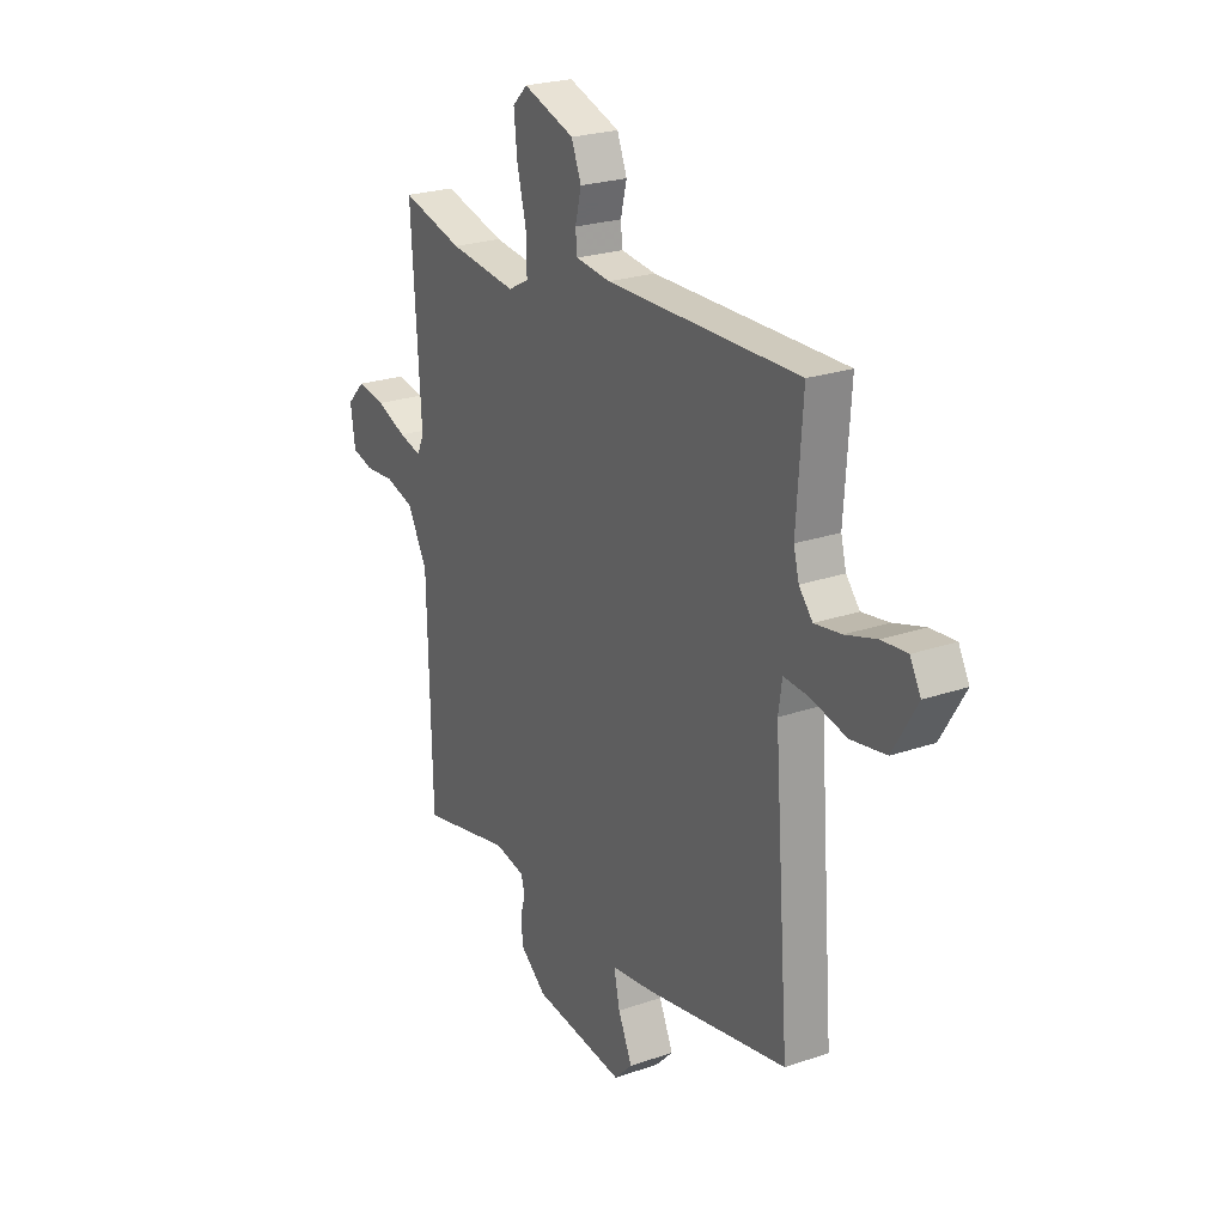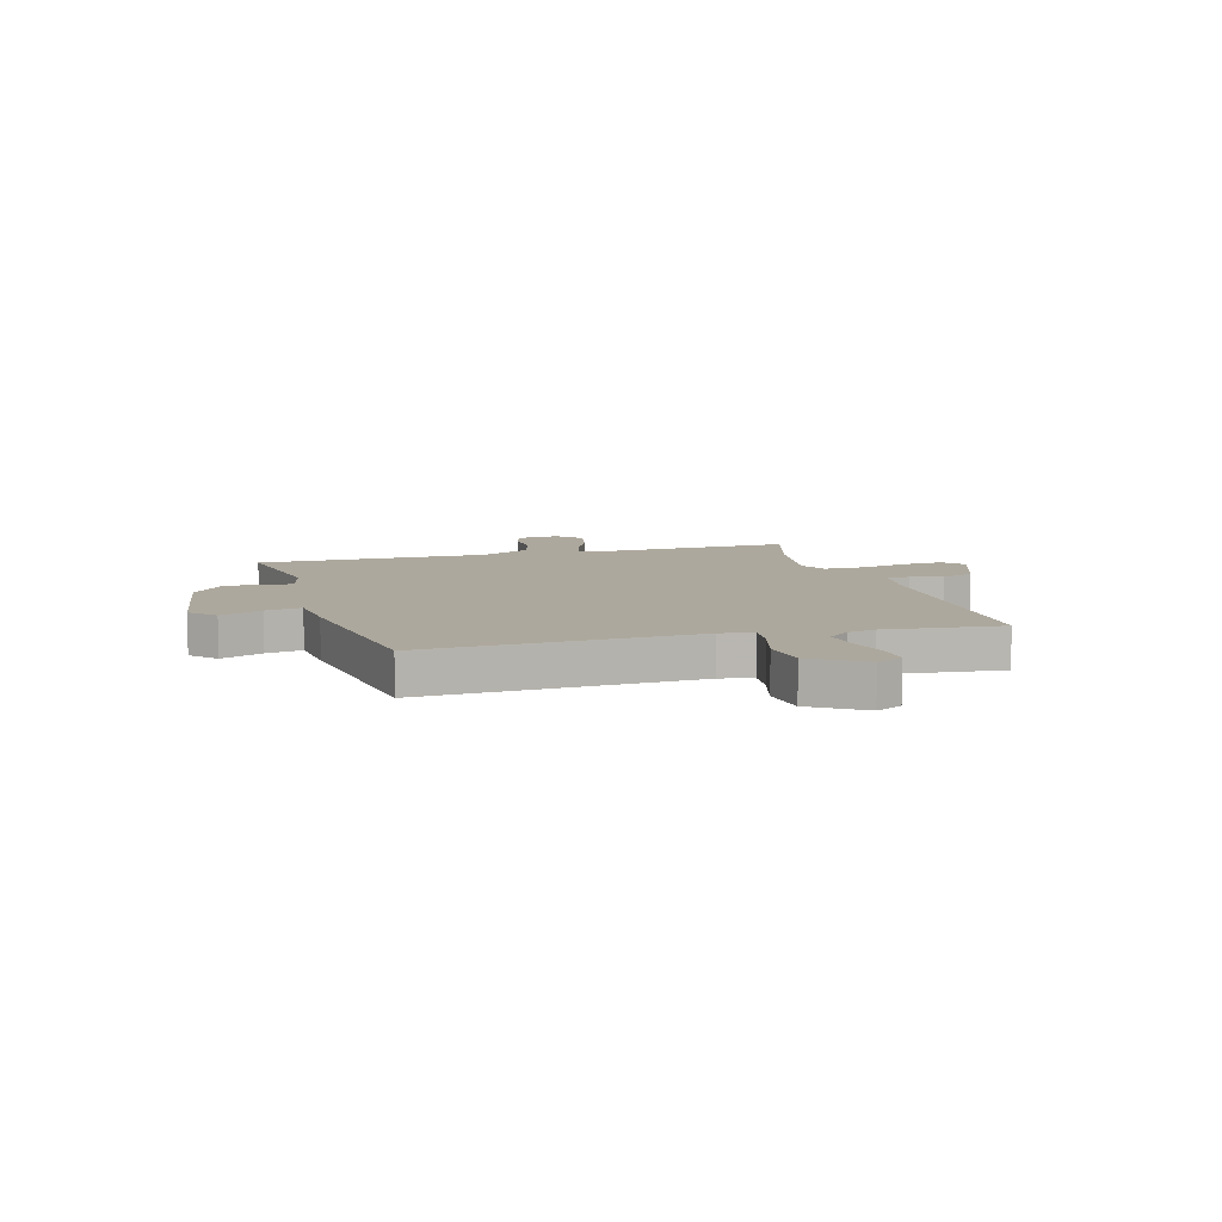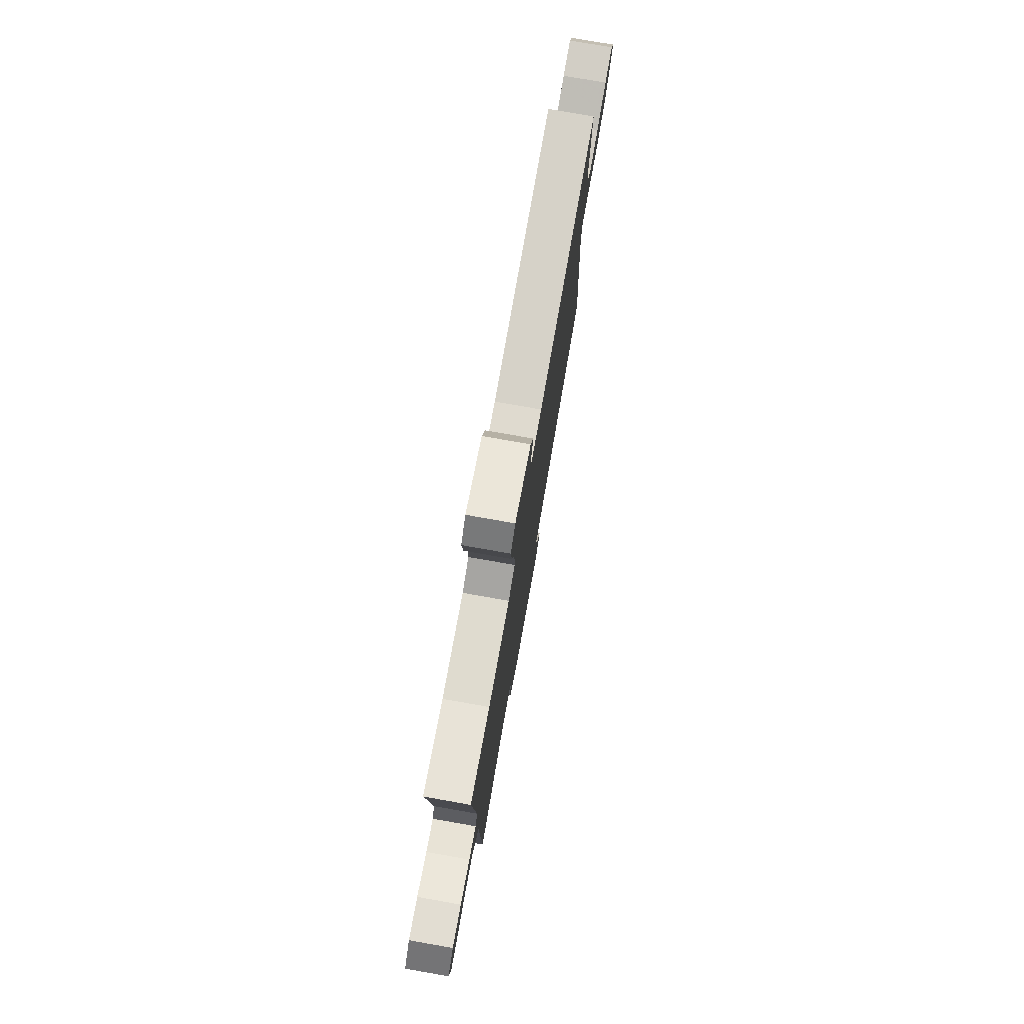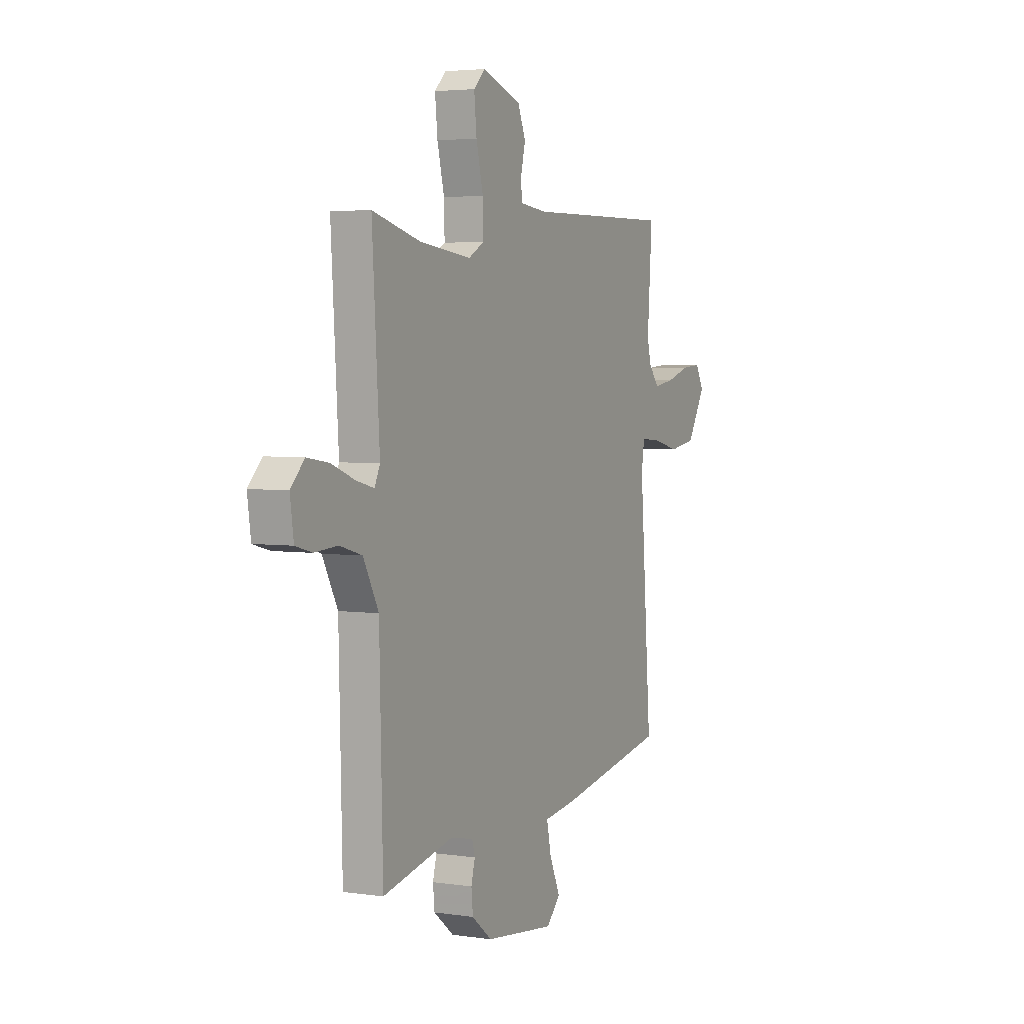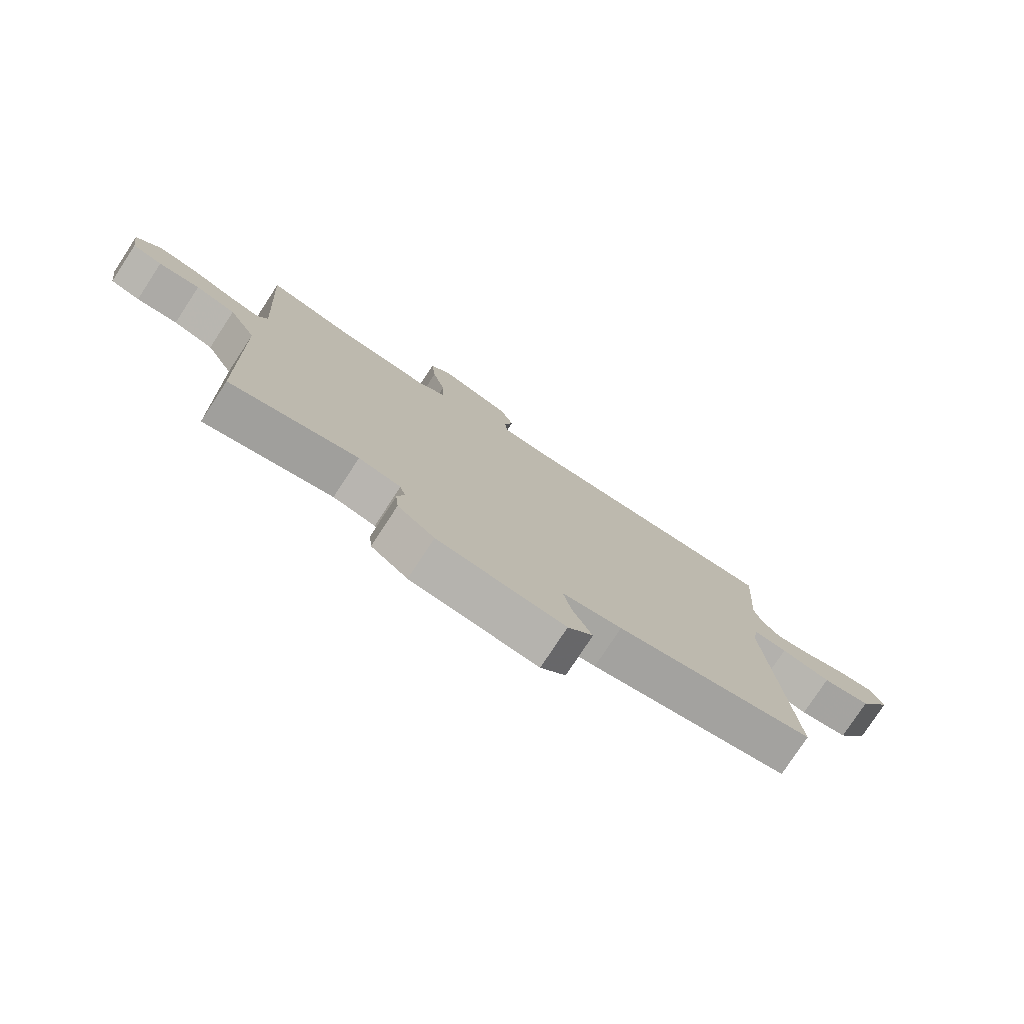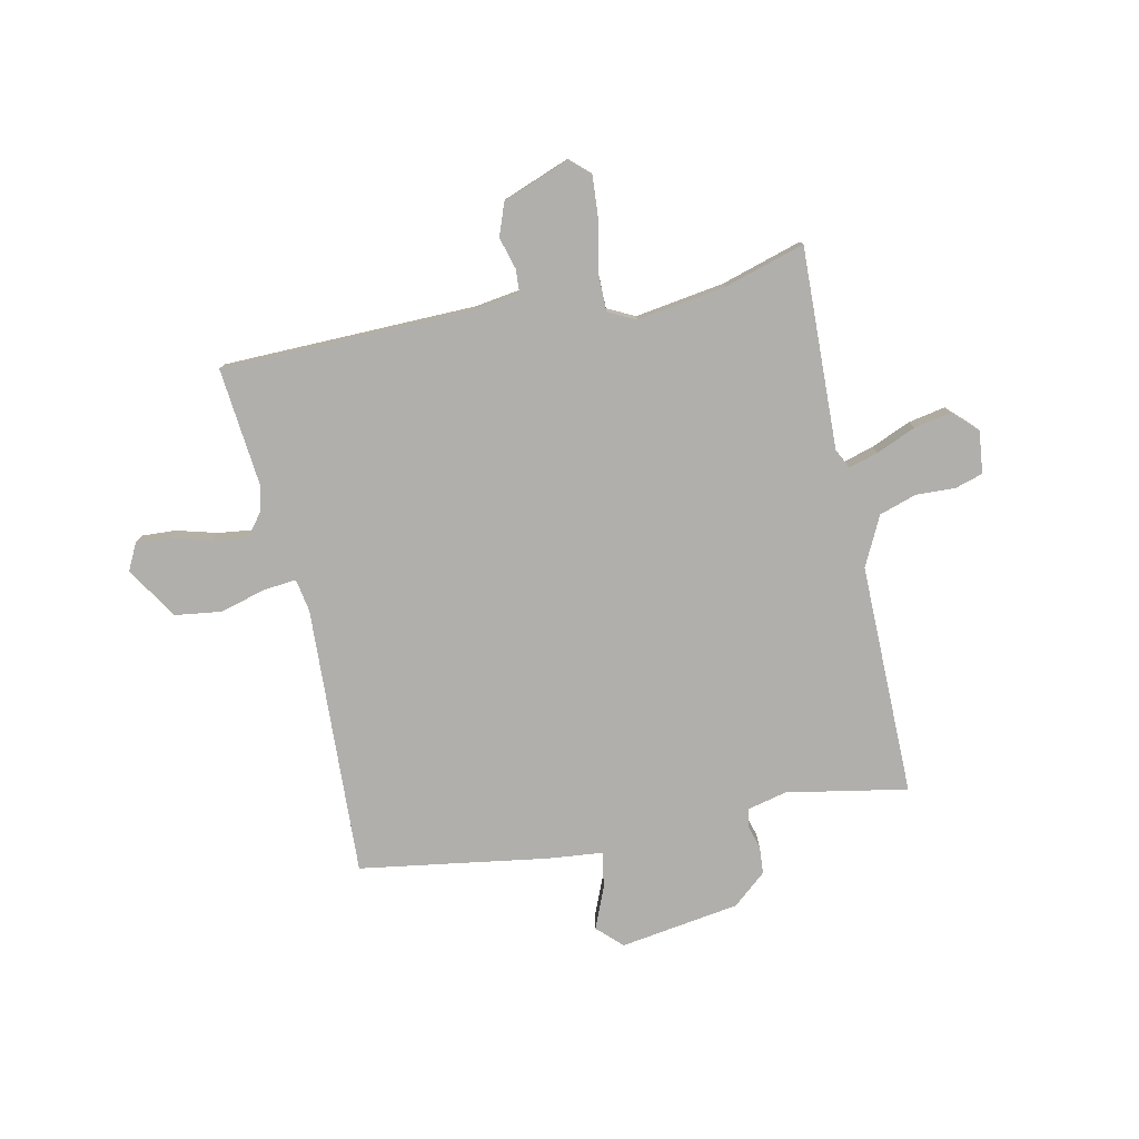
<metadata>
{"format":"obj","ext":"obj","renderer":"f3d","projection":"perspective","resolution":1024,"background":"white","views":[{"elev":23.8,"azim":-120.1,"up":"+Z"},{"elev":8.7,"azim":-104.1,"up":"+Y"},{"elev":77.5,"azim":100.0,"up":"+Z"},{"elev":4.0,"azim":116.0,"up":"+Z"},{"elev":-77.8,"azim":146.8,"up":"+Z"},{"elev":-78.2,"azim":13.7,"up":"+Y"}]}
</metadata>
<code>
v 0.406 0.07 0.475
v 0.556 0.07 0.515
v 0.533 0.07 0.143
v 0.55 0.07 0.107
v 0.605 0.07 0.121
v 0.679 0.07 0.15
v 0.748 0.07 0.161
v 0.791 0.07 0.117
v 0.78 0.07 0.039
v 0.728 0.07 0.025
v 0.656 0.07 0.03
v 0.586 0.07 0.01
v 0.538 0.07 -0.08
v 0.528 0.07 -0.509
v 0.306 0.07 -0.461
v 0.233 0.07 -0.476
v 0.224 0.07 -0.508
v 0.236 0.07 -0.553
v 0.231 0.07 -0.604
v 0.167 0.07 -0.655
v -0.055 0.07 -0.682
v -0.099 0.07 -0.637
v -0.065 0.07 -0.561
v -0.051 0.07 -0.495
v -0.155 0.07 -0.481
v -0.5 0.07 -0.417
v -0.462 0.07 0.082
v -0.471 0.07 0.143
v -0.531 0.07 0.139
v -0.618 0.07 0.118
v -0.703 0.07 0.132
v -0.761 0.07 0.23
v -0.735 0.07 0.278
v -0.674 0.07 0.273
v -0.599 0.07 0.25
v -0.534 0.07 0.24
v -0.501 0.07 0.279
v -0.488 0.07 0.329
v -0.503 0.07 0.547
v -0.036 0.07 0.541
v 0.049 0.07 0.551
v 0.053 0.07 0.593
v 0.038 0.07 0.653
v 0.062 0.07 0.713
v 0.187 0.07 0.756
v 0.223 0.07 0.721
v 0.215 0.07 0.644
v 0.193 0.07 0.555
v 0.191 0.07 0.482
v 0.241 0.07 0.455
v 0.406 0 0.475
v 0.556 0 0.515
v 0.533 0 0.143
v 0.55 0 0.107
v 0.605 0 0.121
v 0.679 0 0.15
v 0.748 0 0.161
v 0.791 0 0.117
v 0.78 0 0.039
v 0.728 0 0.025
v 0.656 0 0.03
v 0.586 0 0.01
v 0.538 0 -0.08
v 0.528 0 -0.509
v 0.306 0 -0.461
v 0.233 0 -0.476
v 0.224 0 -0.508
v 0.236 0 -0.553
v 0.231 0 -0.604
v 0.167 0 -0.655
v -0.055 0 -0.682
v -0.099 0 -0.637
v -0.065 0 -0.561
v -0.051 0 -0.495
v -0.155 0 -0.481
v -0.5 0 -0.417
v -0.462 0 0.082
v -0.471 0 0.143
v -0.531 0 0.139
v -0.618 0 0.118
v -0.703 0 0.132
v -0.761 0 0.23
v -0.735 0 0.278
v -0.674 0 0.273
v -0.599 0 0.25
v -0.534 0 0.24
v -0.501 0 0.279
v -0.488 0 0.329
v -0.503 0 0.547
v -0.036 0 0.541
v 0.049 0 0.551
v 0.053 0 0.593
v 0.038 0 0.653
v 0.062 0 0.713
v 0.187 0 0.756
v 0.223 0 0.721
v 0.215 0 0.644
v 0.193 0 0.555
v 0.191 0 0.482
v 0.241 0 0.455
f 45 46 47 48
f 45 48 49
f 42 43 44 45
f 41 42 45 49
f 40 41 49 50
f 38 39 40 50
f 32 33 34 35
f 32 35 36
f 29 30 31 32
f 28 29 32 36
f 24 25 26 27
f 24 27 28
f 20 21 22 23
f 20 23 24
f 17 18 19 20
f 16 17 20 24
f 15 16 24 28
f 13 14 15 28
f 8 9 10 11
f 8 11 12
f 5 6 7 8
f 4 5 8 12
f 3 4 12 13
f 1 2 3
f 37 38 50 1
f 13 28 36 37
f 1 3 13 37
f 98 97 96 95
f 99 98 95
f 95 94 93 92
f 99 95 92 91
f 100 99 91 90
f 100 90 89 88
f 85 84 83 82
f 86 85 82
f 82 81 80 79
f 86 82 79 78
f 77 76 75 74
f 78 77 74
f 73 72 71 70
f 74 73 70
f 70 69 68 67
f 74 70 67 66
f 78 74 66 65
f 78 65 64 63
f 61 60 59 58
f 62 61 58
f 58 57 56 55
f 62 58 55 54
f 63 62 54 53
f 53 52 51
f 51 100 88 87
f 87 86 78 63
f 87 63 53 51
f 1 51 52 2
f 2 52 53 3
f 3 53 54 4
f 4 54 55 5
f 5 55 56 6
f 6 56 57 7
f 7 57 58 8
f 8 58 59 9
f 9 59 60 10
f 10 60 61 11
f 11 61 62 12
f 12 62 63 13
f 13 63 64 14
f 14 64 65 15
f 15 65 66 16
f 16 66 67 17
f 17 67 68 18
f 18 68 69 19
f 19 69 70 20
f 20 70 71 21
f 21 71 72 22
f 22 72 73 23
f 23 73 74 24
f 24 74 75 25
f 25 75 76 26
f 26 76 77 27
f 27 77 78 28
f 28 78 79 29
f 29 79 80 30
f 30 80 81 31
f 31 81 82 32
f 32 82 83 33
f 33 83 84 34
f 34 84 85 35
f 35 85 86 36
f 36 86 87 37
f 37 87 88 38
f 38 88 89 39
f 39 89 90 40
f 40 90 91 41
f 41 91 92 42
f 42 92 93 43
f 43 93 94 44
f 44 94 95 45
f 45 95 96 46
f 46 96 97 47
f 47 97 98 48
f 48 98 99 49
f 49 99 100 50
f 50 100 51 1

</code>
